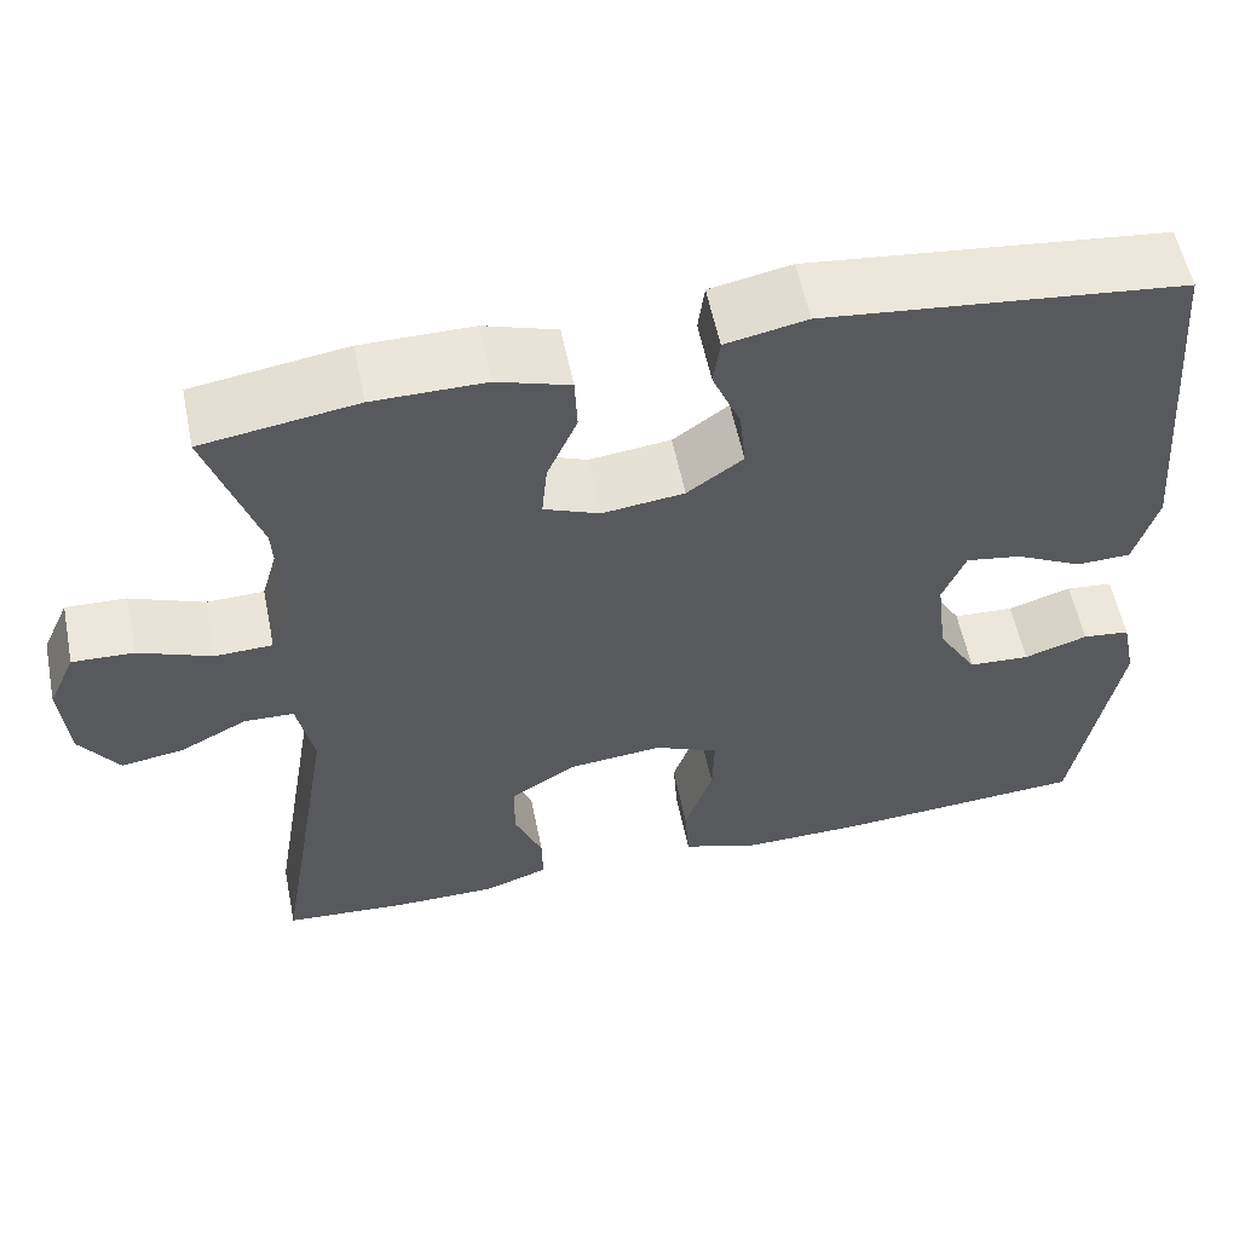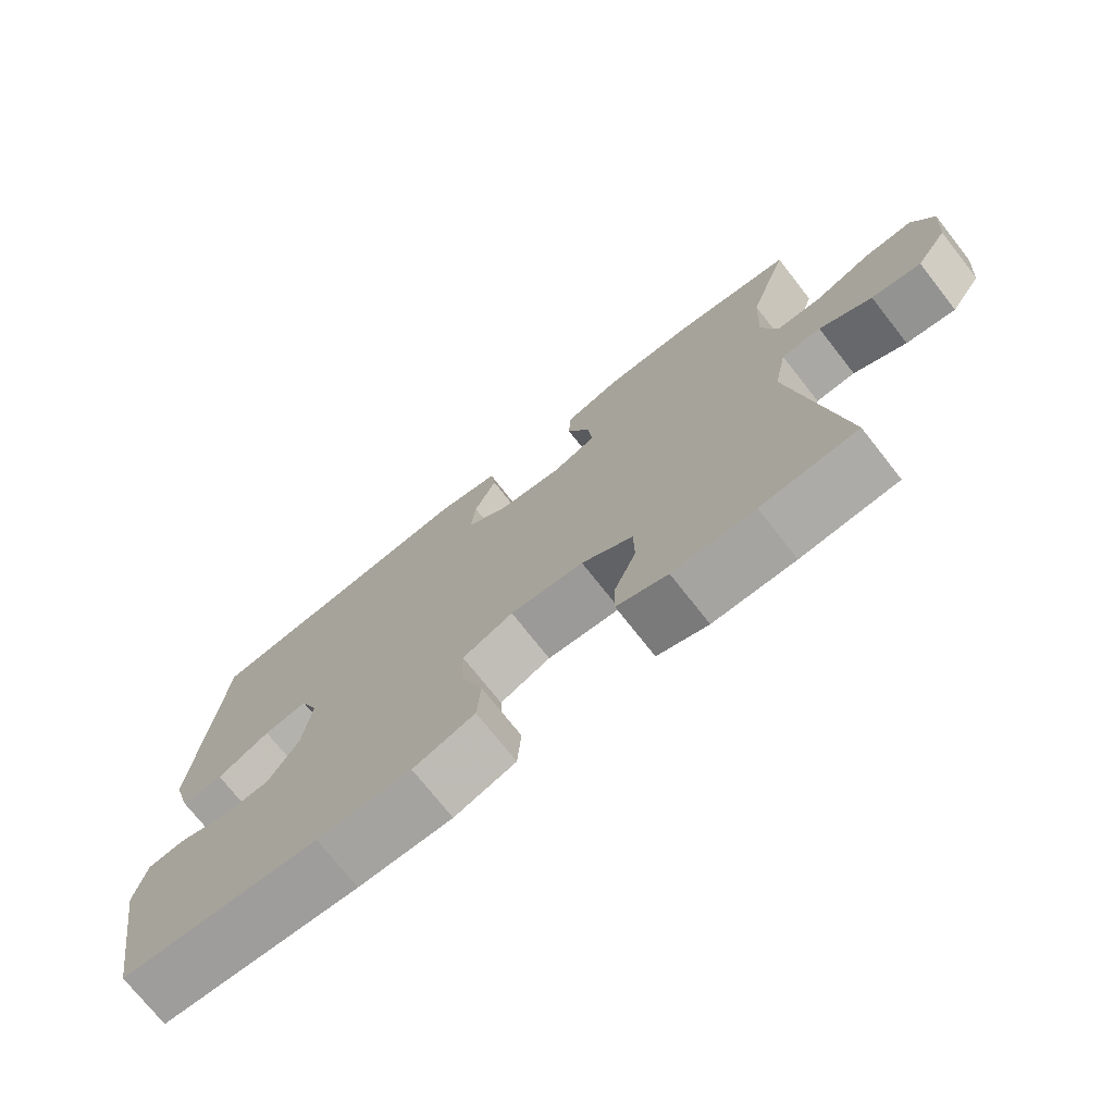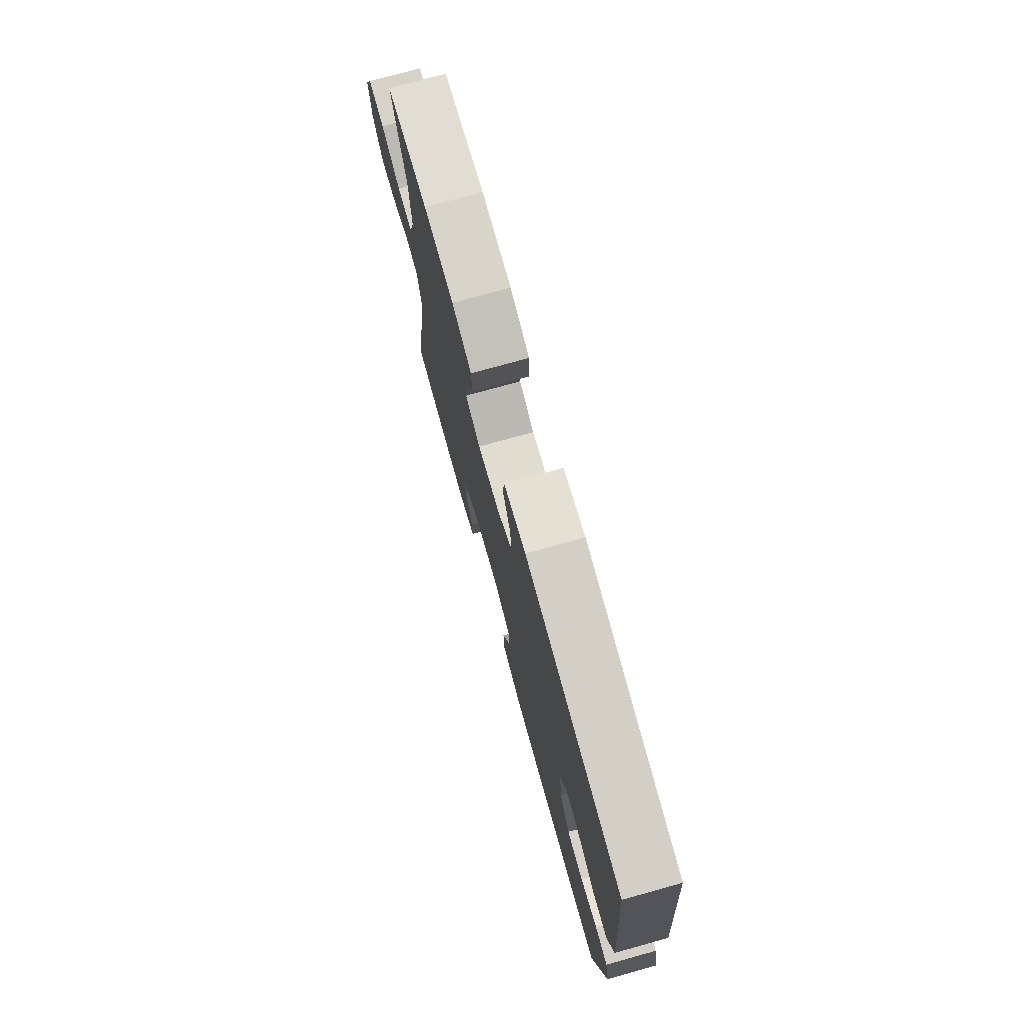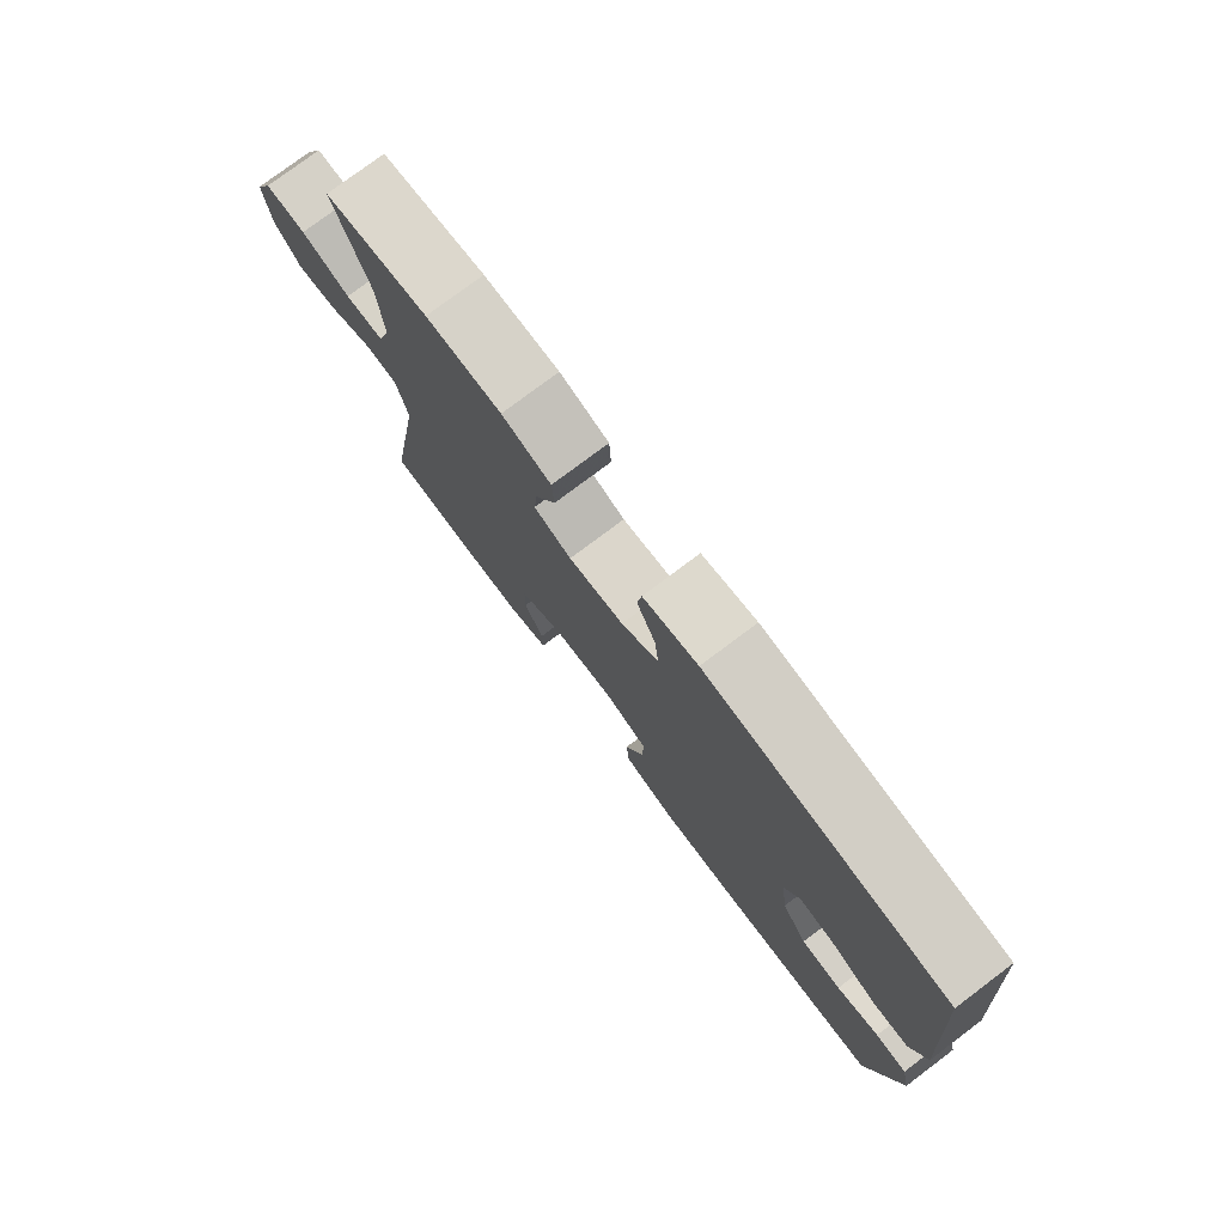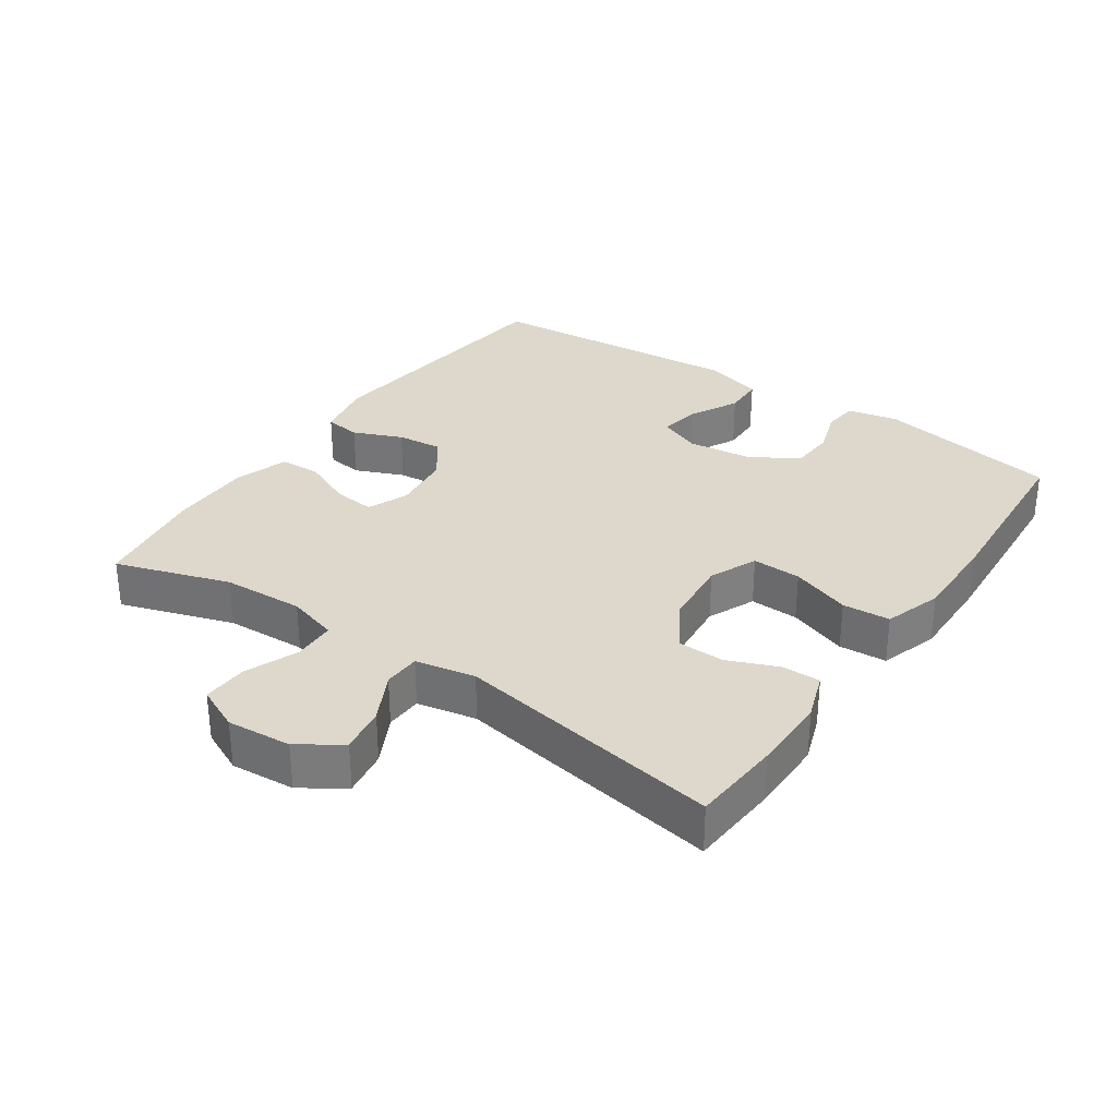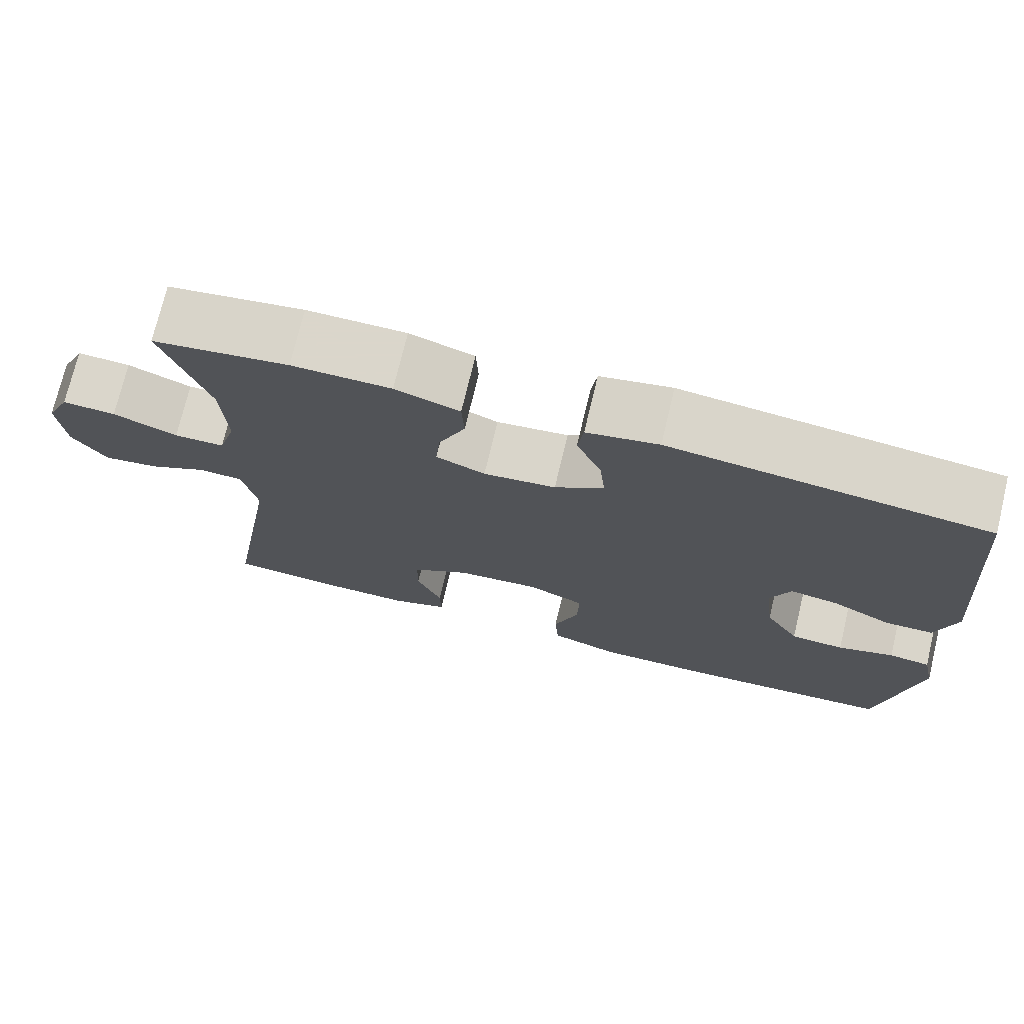
<metadata>
{"format":"obj","ext":"obj","renderer":"f3d","projection":"perspective","resolution":1024,"background":"white","views":[{"elev":57.2,"azim":168.5,"up":"+Z"},{"elev":-73.5,"azim":38.2,"up":"+Z"},{"elev":75.6,"azim":-105.5,"up":"+Z"},{"elev":77.8,"azim":-126.9,"up":"+Z"},{"elev":31.5,"azim":124.6,"up":"+Y"},{"elev":73.7,"azim":-166.5,"up":"+Z"}]}
</metadata>
<code>
v 0.5 0.07 -0.5
v 0.366 0.07 -0.51
v 0.252 0.07 -0.51
v 0.181 0.07 -0.485
v 0.182 0.07 -0.428
v 0.213 0.07 -0.353
v 0.212 0.07 -0.284
v 0.14 0.07 -0.239
v 0.037 0.07 -0.229
v -0.034 0.07 -0.26
v -0.032 0.07 -0.333
v -0.001 0.07 -0.422
v -0.006 0.07 -0.493
v -0.092 0.07 -0.521
v -0.223 0.07 -0.519
v -0.5 0.07 -0.5
v -0.548 0.07 -0.226
v -0.532 0.07 -0.151
v -0.48 0.07 -0.145
v -0.41 0.07 -0.168
v -0.343 0.07 -0.164
v -0.3 0.07 -0.093
v -0.288 0.07 0.004
v -0.313 0.07 0.066
v -0.374 0.07 0.056
v -0.448 0.07 0.018
v -0.508 0.07 0.02
v -0.533 0.07 0.107
v -0.5 0.07 0.5
v -0.106 0.07 0.544
v -0.017 0.07 0.526
v -0.01 0.07 0.472
v -0.041 0.07 0.399
v -0.048 0.07 0.331
v 0.013 0.07 0.287
v 0.103 0.07 0.276
v 0.164 0.07 0.301
v 0.158 0.07 0.363
v 0.125 0.07 0.439
v 0.128 0.07 0.5
v 0.208 0.07 0.526
v 0.331 0.07 0.526
v 0.5 0.07 0.5
v 0.444 0.07 0.33
v 0.438 0.07 0.209
v 0.46 0.07 0.133
v 0.523 0.07 0.131
v 0.603 0.07 0.163
v 0.67 0.07 0.166
v 0.7 0.07 0.1
v 0.692 0.07 0.004
v 0.649 0.07 -0.059
v 0.58 0.07 -0.048
v 0.507 0.07 -0.01
v 0.452 0.07 -0.012
v 0.434 0.07 -0.101
v 0.5 0 -0.5
v 0.366 0 -0.51
v 0.252 0 -0.51
v 0.181 0 -0.485
v 0.182 0 -0.428
v 0.213 0 -0.353
v 0.212 0 -0.284
v 0.14 0 -0.239
v 0.037 0 -0.229
v -0.034 0 -0.26
v -0.032 0 -0.333
v -0.001 0 -0.422
v -0.006 0 -0.493
v -0.092 0 -0.521
v -0.223 0 -0.519
v -0.5 0 -0.5
v -0.548 0 -0.226
v -0.532 0 -0.151
v -0.48 0 -0.145
v -0.41 0 -0.168
v -0.343 0 -0.164
v -0.3 0 -0.093
v -0.288 0 0.004
v -0.313 0 0.066
v -0.374 0 0.056
v -0.448 0 0.018
v -0.508 0 0.02
v -0.533 0 0.107
v -0.5 0 0.5
v -0.106 0 0.544
v -0.017 0 0.526
v -0.01 0 0.472
v -0.041 0 0.399
v -0.048 0 0.331
v 0.013 0 0.287
v 0.103 0 0.276
v 0.164 0 0.301
v 0.158 0 0.363
v 0.125 0 0.439
v 0.128 0 0.5
v 0.208 0 0.526
v 0.331 0 0.526
v 0.5 0 0.5
v 0.444 0 0.33
v 0.438 0 0.209
v 0.46 0 0.133
v 0.523 0 0.131
v 0.603 0 0.163
v 0.67 0 0.166
v 0.7 0 0.1
v 0.692 0 0.004
v 0.649 0 -0.059
v 0.58 0 -0.048
v 0.507 0 -0.01
v 0.452 0 -0.012
v 0.434 0 -0.101
f 51 52 53 54
f 51 54 55
f 50 51 55
f 47 48 49 50
f 46 47 50 55
f 45 46 55 56
f 41 42 43 44
f 41 44 45
f 38 39 40 41
f 37 38 41 45
f 36 37 45 56
f 30 31 32 33
f 30 33 34
f 29 30 34
f 28 29 34 35
f 25 26 27 28
f 24 25 28 35
f 17 18 19 20
f 17 20 21
f 16 17 21
f 15 16 21 22
f 11 12 13 14
f 10 11 14 15
f 3 4 5 6
f 3 6 7
f 2 3 7
f 1 2 7
f 56 1 7
f 36 56 7 8
f 23 24 35 36
f 23 36 8 9
f 10 15 22 23
f 9 10 23
f 110 109 108 107
f 111 110 107
f 111 107 106
f 106 105 104 103
f 111 106 103 102
f 112 111 102 101
f 100 99 98 97
f 101 100 97
f 97 96 95 94
f 101 97 94 93
f 112 101 93 92
f 89 88 87 86
f 90 89 86
f 90 86 85
f 91 90 85 84
f 84 83 82 81
f 91 84 81 80
f 76 75 74 73
f 77 76 73
f 77 73 72
f 78 77 72 71
f 70 69 68 67
f 71 70 67 66
f 62 61 60 59
f 63 62 59
f 63 59 58
f 63 58 57
f 63 57 112
f 64 63 112 92
f 92 91 80 79
f 65 64 92 79
f 79 78 71 66
f 79 66 65
f 1 57 58 2
f 2 58 59 3
f 3 59 60 4
f 4 60 61 5
f 5 61 62 6
f 6 62 63 7
f 7 63 64 8
f 8 64 65 9
f 9 65 66 10
f 10 66 67 11
f 11 67 68 12
f 12 68 69 13
f 13 69 70 14
f 14 70 71 15
f 15 71 72 16
f 16 72 73 17
f 17 73 74 18
f 18 74 75 19
f 19 75 76 20
f 20 76 77 21
f 21 77 78 22
f 22 78 79 23
f 23 79 80 24
f 24 80 81 25
f 25 81 82 26
f 26 82 83 27
f 27 83 84 28
f 28 84 85 29
f 29 85 86 30
f 30 86 87 31
f 31 87 88 32
f 32 88 89 33
f 33 89 90 34
f 34 90 91 35
f 35 91 92 36
f 36 92 93 37
f 37 93 94 38
f 38 94 95 39
f 39 95 96 40
f 40 96 97 41
f 41 97 98 42
f 42 98 99 43
f 43 99 100 44
f 44 100 101 45
f 45 101 102 46
f 46 102 103 47
f 47 103 104 48
f 48 104 105 49
f 49 105 106 50
f 50 106 107 51
f 51 107 108 52
f 52 108 109 53
f 53 109 110 54
f 54 110 111 55
f 55 111 112 56
f 56 112 57 1

</code>
